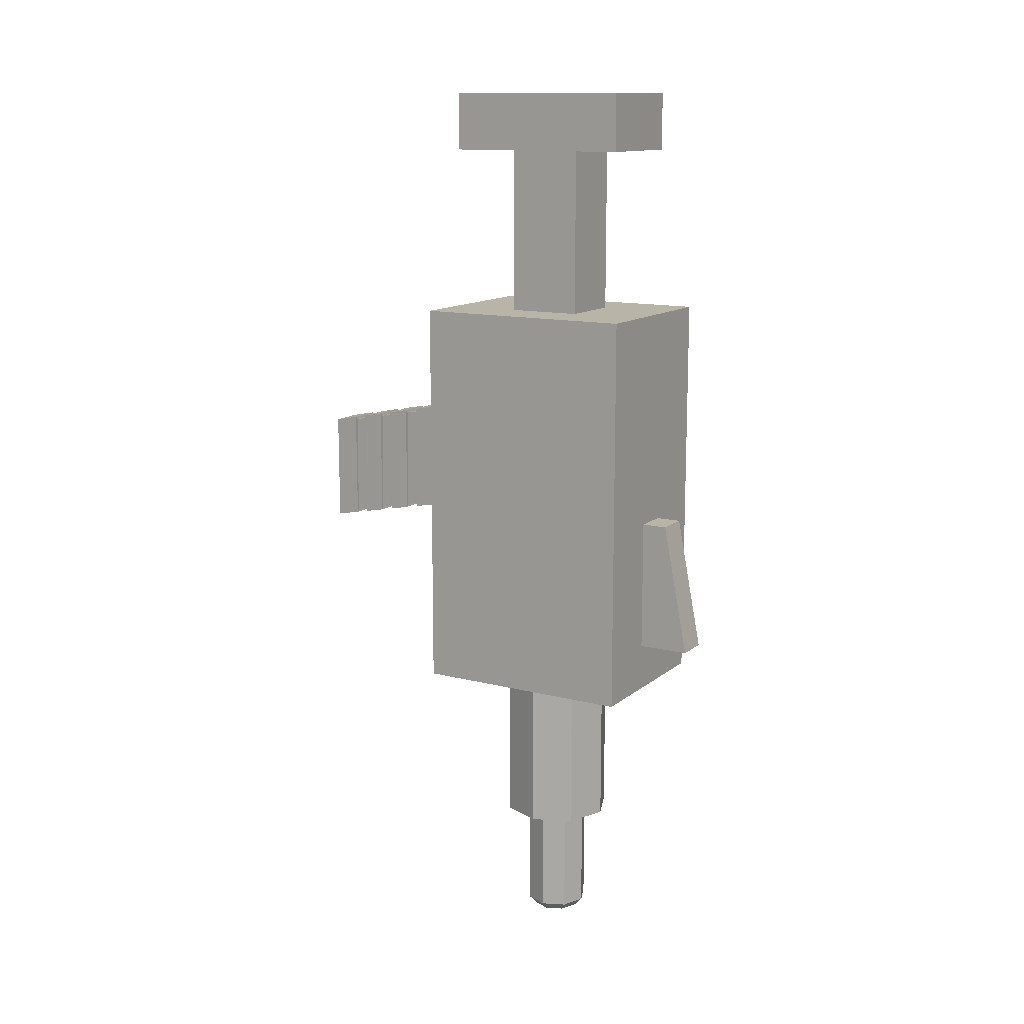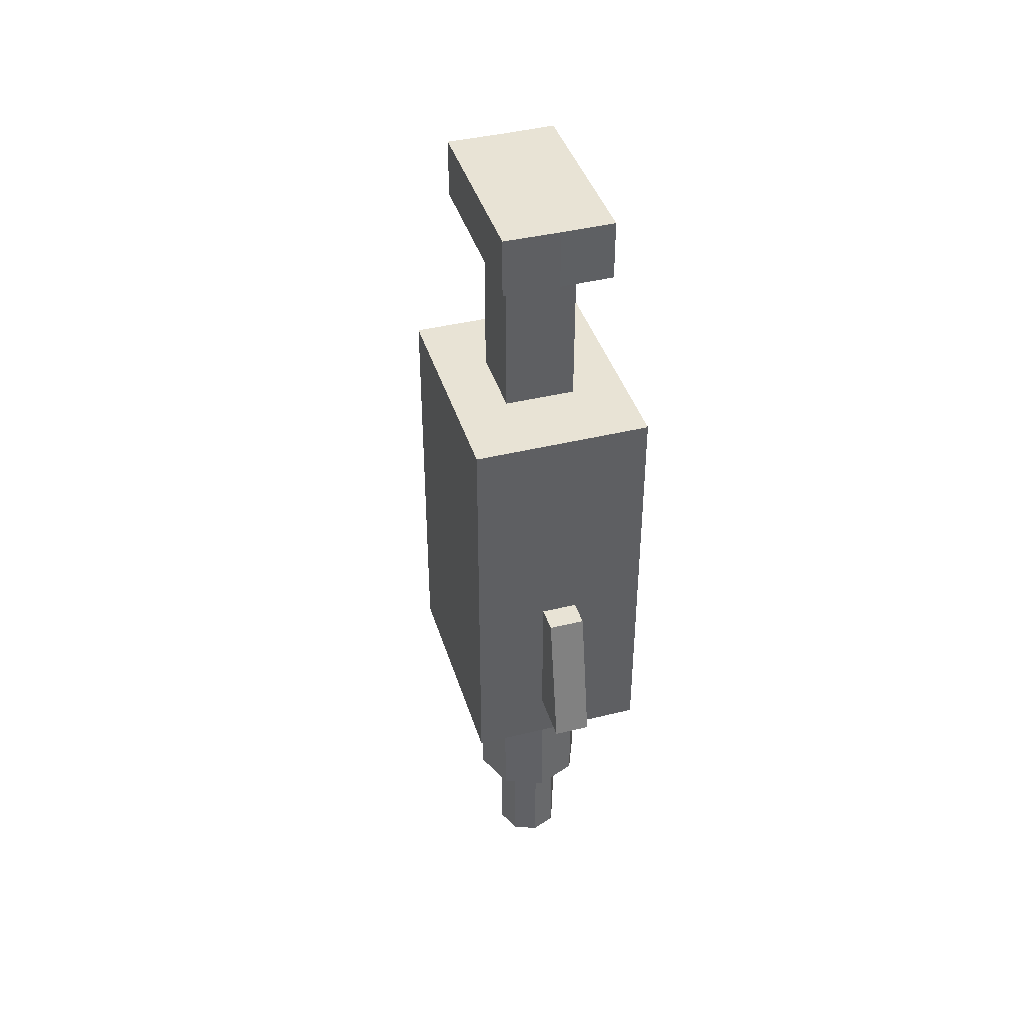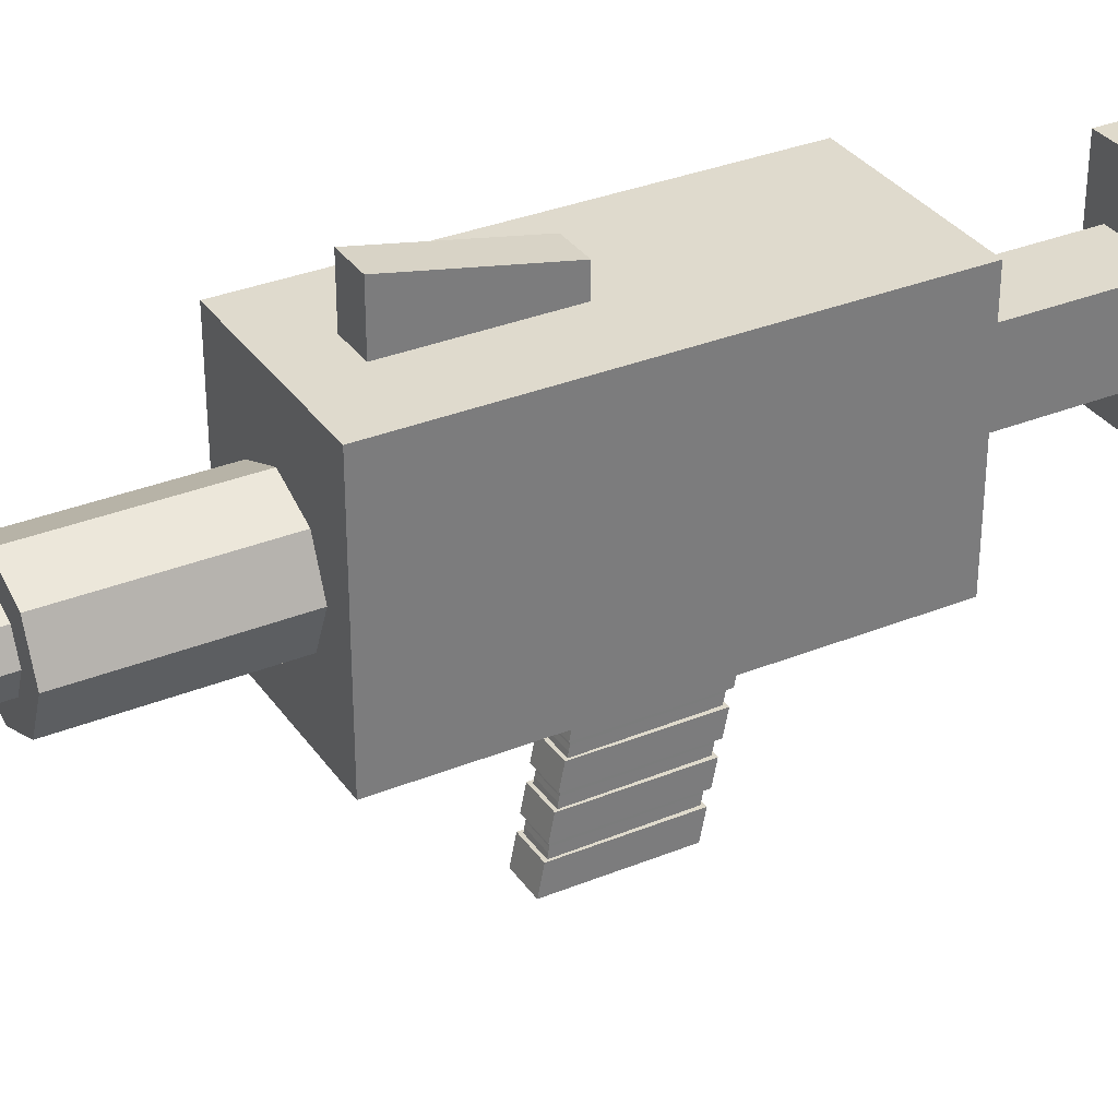
<metadata>
{"format":"obj","ext":"obj","renderer":"f3d","projection":"perspective","resolution":1024,"background":"white","views":[{"elev":13.1,"azim":120.3,"up":"+Z"},{"elev":41.0,"azim":163.3,"up":"+Z"},{"elev":32.9,"azim":-119.3,"up":"+Y"}]}
</metadata>
<code>
o Cylinder
v -0.09315 0.1581 0.1011
v -0.09315 0.1581 -0.2642
v -0.2082 0.1113 0.1011
v -0.2082 0.1113 -0.2642
v -0.2558 -0.001871 0.1011
v -0.2558 -0.001871 -0.2642
v -0.2082 -0.115 0.1011
v -0.2082 -0.115 -0.2642
v -0.09315 -0.1619 0.1011
v -0.09315 -0.1619 -0.2642
v 0.02187 -0.115 0.1011
v 0.02187 -0.115 -0.2642
v 0.06951 -0.001871 0.1011
v 0.06951 -0.001871 -0.2642
v 0.02187 0.1113 0.1011
v 0.02187 0.1113 -0.2642
v -0.2082 0.1113 -0.2642
v -0.09315 0.1581 -0.2642
v -0.2558 -0.001871 -0.2642
v -0.2082 -0.115 -0.2642
v -0.09315 -0.1619 -0.2642
v 0.02187 -0.115 -0.2642
v 0.06951 -0.001871 -0.2642
v 0.02187 0.1113 -0.2642
v -0.178 0.0816 -0.3268
v -0.2082 0.1113 -0.2825
v -0.09315 0.1581 -0.2825
v -0.09315 0.1162 -0.3268
v -0.2132 -0.001871 -0.3268
v -0.2558 -0.001871 -0.2825
v -0.178 -0.08535 -0.3268
v -0.2082 -0.115 -0.2825
v -0.09315 -0.1199 -0.3268
v -0.09315 -0.1619 -0.2825
v -0.008287 -0.08535 -0.3268
v 0.02187 -0.115 -0.2825
v 0.02686 -0.001871 -0.3268
v 0.06951 -0.001871 -0.2825
v -0.008287 0.0816 -0.3268
v 0.02187 0.1113 -0.2825
v -0.09315 0.1581 0.2714
v -0.2082 0.1113 0.2714
v -0.2558 -0.001871 0.2714
v -0.2082 -0.115 0.2714
v -0.09315 -0.1619 0.2714
v 0.02187 -0.115 0.2714
v 0.06951 -0.001871 0.2714
v 0.02187 0.1113 0.2714
v -0.09315 0.1581 0.2714
v -0.2082 0.1113 0.2714
v -0.09315 -0.1619 0.2714
v 0.06951 -0.001871 0.2714
v 0.02187 0.1113 0.2714
v 0.02187 -0.115 0.2714
v -0.2558 -0.001871 0.2714
v -0.2082 -0.115 0.2714
v 0.06951 -0.001871 0.2714
v 0.02187 0.1113 0.2714
v -0.09315 -0.1619 0.2714
v 0.02187 -0.115 0.2714
v -0.2558 -0.001871 0.2714
v -0.2082 -0.115 0.2714
v -0.09315 0.1581 0.2714
v -0.2082 0.1113 0.2714
v 0.06951 -0.001871 0.4003
v 0.02187 0.1113 0.4003
v -0.09315 -0.1619 0.4003
v 0.02187 -0.115 0.4003
v -0.2558 -0.001871 0.4003
v -0.2082 -0.115 0.4003
v -0.09315 0.1581 0.4003
v -0.2082 0.1113 0.4003
v 0.06951 -0.001871 0.2714
v 0.02187 0.1113 0.2714
v -0.09315 -0.1619 0.2714
v 0.02187 -0.115 0.2714
v -0.2558 -0.001871 0.2714
v -0.2082 -0.115 0.2714
v -0.09315 0.1581 0.2714
v -0.2082 0.1113 0.2714
v 0.06951 -0.001871 0.4003
v 0.02187 0.1113 0.4003
v -0.09315 -0.1619 0.4003
v 0.02187 -0.115 0.4003
v -0.2558 -0.001871 0.4003
v -0.2082 -0.115 0.4003
v -0.09315 0.1581 0.4003
v -0.2082 0.1113 0.4003
v 0.1872 -0.001871 0.2714
v 0.1051 0.1931 0.2714
v -0.09315 -0.2776 0.2714
v 0.1051 -0.1969 0.2714
v -0.3735 -0.001871 0.2714
v -0.2914 -0.1969 0.2714
v -0.09315 0.2739 0.2714
v -0.2914 0.1931 0.2714
v 0.1872 -0.001871 0.4003
v 0.1051 0.1931 0.4003
v -0.09315 -0.2776 0.4003
v 0.1051 -0.1969 0.4003
v -0.3735 -0.001871 0.4003
v -0.2914 -0.1969 0.4003
v -0.09315 0.2739 0.4003
v -0.2914 0.1931 0.4003
v 0.06951 -0.001871 1
v 0.02187 0.1113 1
v -0.09315 -0.1619 1
v 0.02187 -0.115 1
v -0.2558 -0.001871 1
v -0.2082 -0.115 1
v -0.09315 0.1581 1
v -0.2082 0.1113 1
v 0.06951 -0.001871 1
v 0.02187 0.1113 1
v -0.09315 -0.1619 1
v 0.02187 -0.115 1
v -0.2558 -0.001871 1
v -0.2082 -0.115 1
v -0.09315 0.1581 1
v -0.2082 0.1113 1
v 0.1872 -0.001871 1
v 0.1051 -0.1969 1
v -0.09315 0.2739 1
v 0.1051 0.1931 1
v -0.09315 -0.2776 1
v -0.3735 -0.001871 1
v -0.2914 -0.1969 1
v -0.2914 0.1931 1
v 0.06951 -0.001871 1.133
v 0.02187 0.1113 1.133
v -0.09315 -0.1619 1.133
v 0.02187 -0.115 1.133
v -0.2558 -0.001871 1.133
v -0.2082 -0.115 1.133
v -0.09315 0.1581 1.133
v -0.2082 0.1113 1.133
v 0.06951 -0.001871 1.133
v 0.02187 0.1113 1.133
v -0.09315 -0.1619 1.133
v 0.02187 -0.115 1.133
v -0.2558 -0.001871 1.133
v -0.2082 -0.115 1.133
v -0.09315 0.1581 1.133
v -0.2082 0.1113 1.133
v 0.1872 -0.001871 1.133
v 0.1051 -0.1969 1.133
v -0.09315 0.2739 1.133
v 0.1051 0.1931 1.133
v -0.09315 -0.2776 1.133
v -0.3735 -0.001871 1.133
v -0.2914 -0.1969 1.133
v -0.2914 0.1931 1.133
v -0.509 -0.5409 3.075
v -0.509 0.5597 3.075
v -0.509 -0.5409 1.075
v -0.509 0.5597 1.075
v 0.3493 -0.5409 3.075
v 0.3493 0.5597 3.075
v 0.3493 -0.5409 1.075
v 0.3493 0.5597 1.075
v 0.1776 -0.5409 1.075
v 0.005982 -0.5409 1.075
v -0.1657 -0.5409 1.075
v -0.3373 -0.5409 1.075
v -0.3373 0.5597 1.075
v -0.1657 0.5597 1.075
v 0.005982 0.5597 1.075
v 0.1776 0.5597 1.075
v -0.3373 -0.5409 3.075
v -0.1657 -0.5409 3.075
v 0.005982 -0.5409 3.075
v 0.1776 -0.5409 3.075
v 0.1776 0.5597 3.075
v 0.005982 0.5597 3.075
v -0.1657 0.5597 3.075
v -0.3373 0.5597 3.075
v -0.1657 0.5597 1.075
v 0.005982 0.5597 1.075
v 0.005982 0.5597 3.075
v -0.1657 0.5597 3.075
v -0.509 -0.5409 1.314
v -0.509 -0.5409 1.981
v -0.509 0.5597 1.981
v -0.509 0.5597 1.314
v 0.3493 -0.5409 1.981
v 0.3493 -0.5409 1.314
v 0.3493 0.5597 1.314
v 0.3493 0.5597 1.981
v 0.1776 0.5597 1.314
v 0.1776 0.5597 1.981
v 0.005982 0.5597 1.314
v 0.005982 0.5597 1.981
v -0.1657 0.5597 1.314
v -0.1657 0.5597 1.981
v -0.3373 0.5597 1.314
v -0.3373 0.5597 1.981
v -0.3373 -0.5409 1.314
v -0.3373 -0.5409 1.981
v -0.1657 -0.5409 1.314
v -0.1657 -0.5409 1.981
v 0.005982 -0.5409 1.314
v 0.005982 -0.5409 1.981
v 0.1776 -0.5409 1.314
v 0.1776 -0.5409 1.981
v 0.005982 0.5597 1.314
v 0.005982 0.5597 1.981
v -0.1657 0.5597 1.314
v -0.1657 0.5597 1.981
v 0.005982 0.5597 1.314
v 0.005982 0.5597 1.981
v -0.1657 0.5597 1.314
v -0.1657 0.5597 1.981
v 0.005982 0.8157 1.314
v 0.005982 0.6854 1.981
v -0.1657 0.8157 1.314
v -0.1657 0.6854 1.981
v -0.509 -0.5409 2.538
v 0.3493 0.5597 2.538
v 0.1776 0.5597 2.538
v 0.005982 0.5597 2.538
v -0.1657 0.5597 2.538
v -0.3373 0.5597 2.538
v -0.3373 -0.5409 2.538
v -0.1657 -0.5409 2.538
v 0.005982 -0.5409 2.538
v 0.1776 -0.5409 2.538
v 0.005982 0.5597 2.538
v -0.1657 0.5597 2.538
v -0.509 0.5597 2.538
v 0.3493 -0.5409 2.538
v -0.1657 -0.5409 1.981
v -0.1657 -0.5409 2.538
v 0.005982 -1.398 1.81
v -0.1657 -1.398 1.81
v -0.1657 -1.398 2.367
v 0.005982 -1.398 2.367
v -0.1657 -0.5409 1.599
v 0.005982 -0.5409 1.603
v 0.005982 -0.6924 1.314
v -0.1657 -0.6924 1.314
v -0.1657 -0.6924 1.599
v 0.005982 -0.6924 1.603
v -0.509 -0.1815 3.075
v -0.509 0.1854 3.075
v -0.509 0.1854 1.075
v -0.509 -0.1815 1.075
v 0.3493 0.1854 1.075
v 0.3493 -0.1815 1.075
v 0.3493 0.1854 3.075
v 0.3493 -0.1815 3.075
v 0.09148 0.1854 3.075
v 0.09148 -0.1815 3.075
v -0.08018 0.1854 3.075
v -0.08018 -0.1815 3.075
v -0.2518 0.1854 3.075
v -0.2518 -0.1815 3.075
v -0.3373 0.1854 3.075
v -0.3373 -0.1815 3.075
v -0.3373 0.1854 1.075
v -0.3373 -0.1815 1.075
v -0.1657 0.1854 1.075
v -0.1657 -0.1815 1.075
v 0.005982 0.1854 1.075
v 0.005982 -0.1815 1.075
v 0.1776 0.1854 1.075
v 0.1776 -0.1815 1.075
v 0.3493 0.1854 1.314
v 0.3493 -0.1815 1.314
v 0.3493 0.1854 1.981
v 0.3493 -0.1815 1.981
v -0.509 0.1854 1.981
v -0.509 -0.1815 1.981
v -0.509 0.1854 1.314
v -0.509 -0.1815 1.314
v -0.509 0.1854 2.538
v -0.509 -0.1815 2.538
v 0.3493 0.1854 2.538
v 0.3493 -0.1815 2.538
v 0.09148 0.1854 3.904
v 0.09148 -0.1815 3.904
v -0.08018 0.1854 3.904
v -0.08018 -0.1815 3.904
v -0.2518 0.1854 3.904
v -0.2518 -0.1815 3.904
v 0.19 0.4606 3.904
v 0.19 -0.4517 3.904
v -0.08018 0.4628 3.904
v -0.08018 0.4628 4.001
v -0.3368 0.4606 3.904
v -0.3368 -0.4567 3.904
v -0.08018 -0.4511 3.904
v 0.19 0.4606 4.001
v 0.19 -0.4517 4.001
v -0.3368 0.4606 4.001
v -0.3368 -0.4567 4.001
v -0.08018 -0.4511 4.001
v 0.19 0.4606 3.904
v 0.19 -0.4517 3.904
v -0.3368 0.4606 3.904
v -0.3368 -0.4567 3.904
v 0.19 0.4606 4.001
v 0.19 -0.4517 4.001
v -0.3368 0.4606 4.001
v -0.3368 -0.4567 4.001
v 0.09148 0.1854 4.19
v 0.09148 -0.1815 4.19
v -0.08018 0.1854 4.19
v -0.08018 -0.1815 4.19
v -0.2518 0.1854 4.19
v -0.2518 -0.1815 4.19
v 0.19 -0.4517 4.19
v -0.08018 -0.4511 4.19
v 0.19 0.4606 4.19
v -0.3368 0.4606 4.19
v -0.3368 -0.4567 4.19
v -0.08018 0.4628 4.19
v 0.005982 -1.037 1.882
v 0.005982 -1.101 1.869
v 0.005982 -1.208 1.848
v 0.005982 -1.273 1.835
v 0.005982 -1.273 2.392
v 0.005982 -1.208 2.405
v 0.005982 -1.101 2.426
v 0.005982 -1.037 2.439
v 0.005982 -0.9299 2.46
v 0.005982 -0.8655 2.473
v 0.005982 -0.7585 2.494
v 0.005982 -0.694 2.507
v 0.005982 -0.8655 1.916
v 0.005982 -0.9299 1.903
v 0.005982 -0.694 1.95
v 0.005982 -0.7585 1.938
v -0.1657 -0.7585 2.494
v -0.1657 -0.694 2.507
v -0.1657 -0.9299 2.46
v -0.1657 -0.8655 2.473
v -0.1657 -1.101 2.426
v -0.1657 -1.037 2.439
v -0.1657 -1.273 2.392
v -0.1657 -1.208 2.405
v -0.1657 -1.208 1.848
v -0.1657 -1.273 1.835
v -0.1657 -1.037 1.882
v -0.1657 -1.101 1.869
v -0.1657 -0.8655 1.916
v -0.1657 -0.9299 1.903
v -0.1657 -0.694 1.95
v -0.1657 -0.7585 1.938
v -0.1521 -0.7393 1.957
v -0.1529 -0.7609 1.953
v -0.1514 -0.7563 2.48
v -0.1521 -0.7347 2.484
v -0.1521 -0.7178 1.961
v -0.1521 -0.7132 2.488
v -0.1514 -0.6962 1.965
v -0.1529 -0.6916 2.491
v -0.1521 -0.9108 1.923
v -0.1529 -0.9324 1.919
v -0.1514 -0.9278 2.446
v -0.1521 -0.9062 2.449
v -0.1521 -0.8893 1.927
v -0.1521 -0.8847 2.454
v -0.1514 -0.8677 1.93
v -0.1529 -0.863 2.457
v -0.1521 -1.082 1.889
v -0.1529 -1.104 1.885
v -0.1514 -1.099 2.412
v -0.1521 -1.078 2.415
v -0.1521 -1.061 1.893
v -0.1521 -1.056 2.419
v -0.1514 -1.039 1.896
v -0.1529 -1.035 2.423
v -0.1521 -1.254 1.854
v -0.1529 -1.275 1.851
v -0.1514 -1.271 2.378
v -0.1521 -1.249 2.381
v -0.1521 -1.232 1.859
v -0.1521 -1.228 2.385
v -0.1514 -1.211 1.862
v -0.1529 -1.206 2.389
v -0.007623 -0.7393 1.957
v -0.006809 -0.7609 1.953
v -0.007623 -0.7178 1.961
v -0.008313 -0.6962 1.965
v -0.007623 -0.9108 1.923
v -0.006809 -0.9324 1.919
v -0.007623 -0.8893 1.927
v -0.008313 -0.8677 1.93
v -0.007623 -1.082 1.889
v -0.006809 -1.104 1.885
v -0.007623 -1.061 1.893
v -0.008313 -1.039 1.896
v -0.007623 -1.254 1.854
v -0.006809 -1.275 1.851
v -0.007623 -1.232 1.859
v -0.008313 -1.211 1.862
v -0.008313 -0.7563 2.48
v -0.007623 -0.7347 2.484
v -0.007623 -0.7132 2.488
v -0.006809 -0.6916 2.491
v -0.008313 -0.9278 2.446
v -0.007623 -0.9062 2.449
v -0.007623 -0.8847 2.454
v -0.006809 -0.863 2.457
v -0.008313 -1.099 2.412
v -0.007623 -1.078 2.415
v -0.007623 -1.056 2.419
v -0.006809 -1.035 2.423
v -0.008313 -1.271 2.378
v -0.007623 -1.249 2.381
v -0.007623 -1.228 2.385
v -0.006809 -1.206 2.389
f 1 2 4 3
f 3 4 6 5
f 5 6 8 7
f 7 8 10 9
f 9 10 12 11
f 11 12 14 13
f 2 16 24 18
f 13 14 16 15
f 15 16 2 1
f 22 21 34 36
f 4 2 18 17
f 8 6 19 20
f 14 12 22 23
f 10 8 20 21
f 16 14 23 24
f 6 4 17 19
f 12 10 21 22
f 19 17 26 30
f 18 24 40 27
f 13 15 48 47
f 23 22 36 38
f 21 20 32 34
f 25 28 39 37 35 33 31 29
f 20 19 30 32
f 24 23 38 40
f 26 27 28 25
f 30 26 25 29
f 32 30 29 31
f 34 32 31 33
f 36 34 33 35
f 38 36 35 37
f 40 38 37 39
f 27 40 39 28
f 17 18 27 26
f 7 9 45 44
f 11 13 47 46
f 5 7 44 43
f 1 3 42 41
f 15 1 41 48
f 9 11 46 45
f 3 5 43 42
f 46 47 52 54
f 56 51 59 62
f 44 45 51 56
f 47 48 53 52
f 42 43 55 50
f 45 46 54 51
f 48 41 49 53
f 41 42 50 49
f 43 44 56 55
f 60 57 73 76
f 50 55 61 64
f 53 49 63 58
f 55 56 62 61
f 52 53 58 57
f 49 50 64 63
f 54 52 57 60
f 51 54 60 59
f 104 101 126 128
f 70 69 85 86
f 58 63 79 74
f 68 67 83 84
f 61 62 78 77
f 66 65 81 82
f 59 60 76 75
f 67 70 86 83
f 83 86 118 115
f 79 80 96 95
f 67 68 108 107
f 80 77 93 96
f 100 97 121 122
f 76 73 89 92
f 88 87 119 120
f 74 79 95 90
f 71 66 82 87
f 64 61 77 80
f 65 68 84 81
f 63 64 80 79
f 69 72 88 85
f 62 59 75 78
f 72 71 87 88
f 57 58 74 73
f 94 91 99 102
f 96 93 101 104
f 90 95 103 98
f 91 92 100 99
f 95 96 104 103
f 92 89 97 100
f 93 94 102 101
f 89 90 98 97
f 78 75 91 94
f 73 74 90 89
f 65 66 106 105
f 98 103 123 124
f 75 76 92 91
f 70 67 107 110
f 77 78 94 93
f 85 88 120 117
f 106 111 135 130
f 128 126 150 152
f 118 117 141 142
f 109 110 134 133
f 122 121 145 146
f 116 115 139 140
f 107 108 132 131
f 124 123 147 148
f 114 113 137 138
f 82 81 113 114
f 69 70 110 109
f 103 104 128 123
f 84 83 115 116
f 66 71 111 106
f 102 99 125 127
f 86 85 117 118
f 68 65 105 108
f 97 98 124 121
f 87 82 114 119
f 72 69 109 112
f 99 100 122 125
f 81 84 116 113
f 71 72 112 111
f 101 102 127 126
f 135 136 133 134 131 132 129 130
f 144 143 147 152
f 141 144 152 150
f 137 140 146 145
f 143 138 148 147
f 139 142 151 149
f 138 137 145 148
f 140 139 149 146
f 142 141 150 151
f 119 114 138 143
f 123 128 152 147
f 108 105 129 132
f 113 116 140 137
f 127 125 149 151
f 112 109 133 136
f 121 124 148 145
f 117 120 144 141
f 111 112 136 135
f 125 122 146 149
f 120 119 143 144
f 110 107 131 134
f 126 127 151 150
f 105 106 130 129
f 115 118 142 139
f 273 184 156 245
f 265 168 160 247
f 277 218 158 249
f 257 176 154 244
f 226 230 157 172
f 222 229 154 176
f 218 219 173 158
f 219 220 174 173
f 167 166 177 178
f 221 222 176 175
f 217 223 169 153
f 223 224 170 169
f 224 225 171 170
f 225 226 172 171
f 249 158 173 251
f 251 173 174 253
f 253 174 175 255
f 255 175 176 257
f 245 156 165 259
f 259 165 166 261
f 261 166 167 263
f 263 167 168 265
f 227 228 180 179
f 191 167 178 205
f 221 175 180 228
f 175 174 179 180
f 166 193 207 177
f 193 194 208 207
f 220 192 206 227
f 192 191 205 206
f 178 177 207 205
f 208 206 210 212
f 162 161 203 201
f 201 203 204 202 238
f 163 162 201 199
f 201 238 242 239
f 164 163 199 197
f 197 199 237 200 198
f 155 164 197 181
f 181 197 198 182
f 166 165 195 193
f 193 195 196 194
f 168 167 191 189
f 189 191 192 190
f 160 168 189 187
f 187 189 190 188
f 165 156 184 195
f 195 184 183 196
f 161 159 186 203
f 203 186 185 204
f 247 160 187 267
f 267 187 188 269
f 275 229 183 271
f 271 183 184 273
f 212 210 214 216
f 207 208 212 211
f 206 205 209 210
f 205 207 211 209
f 213 215 216 214
f 211 212 216 215
f 209 211 215 213
f 210 209 213 214
f 244 154 229 275
f 174 220 227 179
f 194 221 228 208
f 206 208 228 227
f 202 204 226 225
f 321 339 235 236
f 198 200 224 223
f 182 198 223 217
f 194 196 222 221
f 190 192 220 219
f 188 190 219 218
f 196 183 229 222
f 204 185 230 226
f 269 188 218 277
f 224 200 231 232
f 234 233 236 235
f 323 337 340 322
f 320 321 236 233
f 240 239 242 241
f 237 238 202 200
f 199 201 239 240
f 238 237 241 242
f 237 199 240 241
f 185 270 278 230
f 270 269 277 278
f 153 243 276 217
f 243 244 275 276
f 182 272 274 181
f 272 271 273 274
f 217 276 272 182
f 276 275 271 272
f 186 268 270 185
f 268 267 269 270
f 159 248 268 186
f 248 247 267 268
f 162 264 266 161
f 264 263 265 266
f 163 262 264 162
f 262 261 263 264
f 164 260 262 163
f 260 259 261 262
f 155 246 260 164
f 246 245 259 260
f 170 256 258 169
f 256 255 257 258
f 171 254 256 170
f 251 253 281 279
f 172 252 254 171
f 256 254 282 284
f 157 250 252 172
f 250 249 251 252
f 169 258 243 153
f 258 257 244 243
f 230 278 250 157
f 278 277 249 250
f 161 266 248 159
f 266 265 247 248
f 181 274 246 155
f 274 273 245 246
f 335 346 343 338
f 281 283 289 287
f 253 255 283 281
f 255 256 284 283
f 252 251 279 280
f 254 252 280 282
f 333 348 345 336
f 294 295 315 314
f 288 294 314 316
f 280 279 285 286
f 292 288 316 313
f 284 282 291 290
f 287 289 294 288
f 285 287 288 292
f 285 292 301 297
f 290 295 304 300
f 291 286 293 296
f 290 291 296 295
f 293 292 313 311
f 282 280 286 291
f 295 296 312 315
f 283 284 290 289
f 296 293 311 312
f 279 281 287 285
f 299 300 304 303
f 298 297 301 302
f 289 290 300 299
f 286 285 297 298
f 292 293 302 301
f 293 286 298 302
f 294 289 299 303
f 295 294 303 304
f 307 305 313 316
f 308 307 309 310
f 306 305 307 308
f 310 309 314 315
f 306 308 312 311
f 308 310 315 312
f 305 306 311 313
f 309 307 316 314
f 337 344 341 340
f 339 342 234 235
f 224 200 347 334
f 200 202 331 347
f 318 323 322 319
f 346 330 317 343
f 348 332 329 345
f 202 225 328 331
f 332 327 326 329
f 325 335 338 324
f 225 224 334 328
f 327 333 336 326
f 344 318 319 341
f 342 320 233 234
f 346 335 359 358
f 323 318 390 405
f 329 326 404 388
f 334 347 355 356
f 339 321 409 375
f 320 342 374 394
f 335 325 401 359
f 330 346 358 386
f 344 337 367 366
f 324 338 372 408
f 328 334 356 400
f 343 317 392 371
f 325 330 386 401
f 347 331 384 355
f 336 345 363 364
f 331 328 400 384
f 342 339 375 374
f 319 322 412 396
f 338 343 371 372
f 327 332 382 397
f 337 323 405 367
f 318 344 366 390
f 322 340 380 412
f 348 333 351 350
f 333 327 397 351
f 332 348 350 382
f 321 320 394 409
f 326 336 364 404
f 341 319 396 379
f 317 324 408 392
f 345 329 388 363
f 340 341 379 380
f 330 325 324 317
f 350 351 352 349
f 349 352 354 353
f 353 354 356 355
f 358 359 360 357
f 357 360 362 361
f 361 362 364 363
f 366 367 368 365
f 365 368 370 369
f 369 370 372 371
f 374 375 376 373
f 373 376 378 377
f 377 378 380 379
f 382 350 349 381
f 381 349 353 383
f 383 353 355 384
f 386 358 357 385
f 385 357 361 387
f 387 361 363 388
f 390 366 365 389
f 389 365 369 391
f 391 369 371 392
f 394 374 373 393
f 393 373 377 395
f 395 377 379 396
f 351 397 398 352
f 352 398 399 354
f 354 399 400 356
f 359 401 402 360
f 360 402 403 362
f 362 403 404 364
f 367 405 406 368
f 368 406 407 370
f 370 407 408 372
f 375 409 410 376
f 376 410 411 378
f 378 411 412 380
f 397 382 381 398
f 398 381 383 399
f 399 383 384 400
f 401 386 385 402
f 402 385 387 403
f 403 387 388 404
f 405 390 389 406
f 406 389 391 407
f 407 391 392 408
f 409 394 393 410
f 410 393 395 411
f 411 395 396 412

</code>
